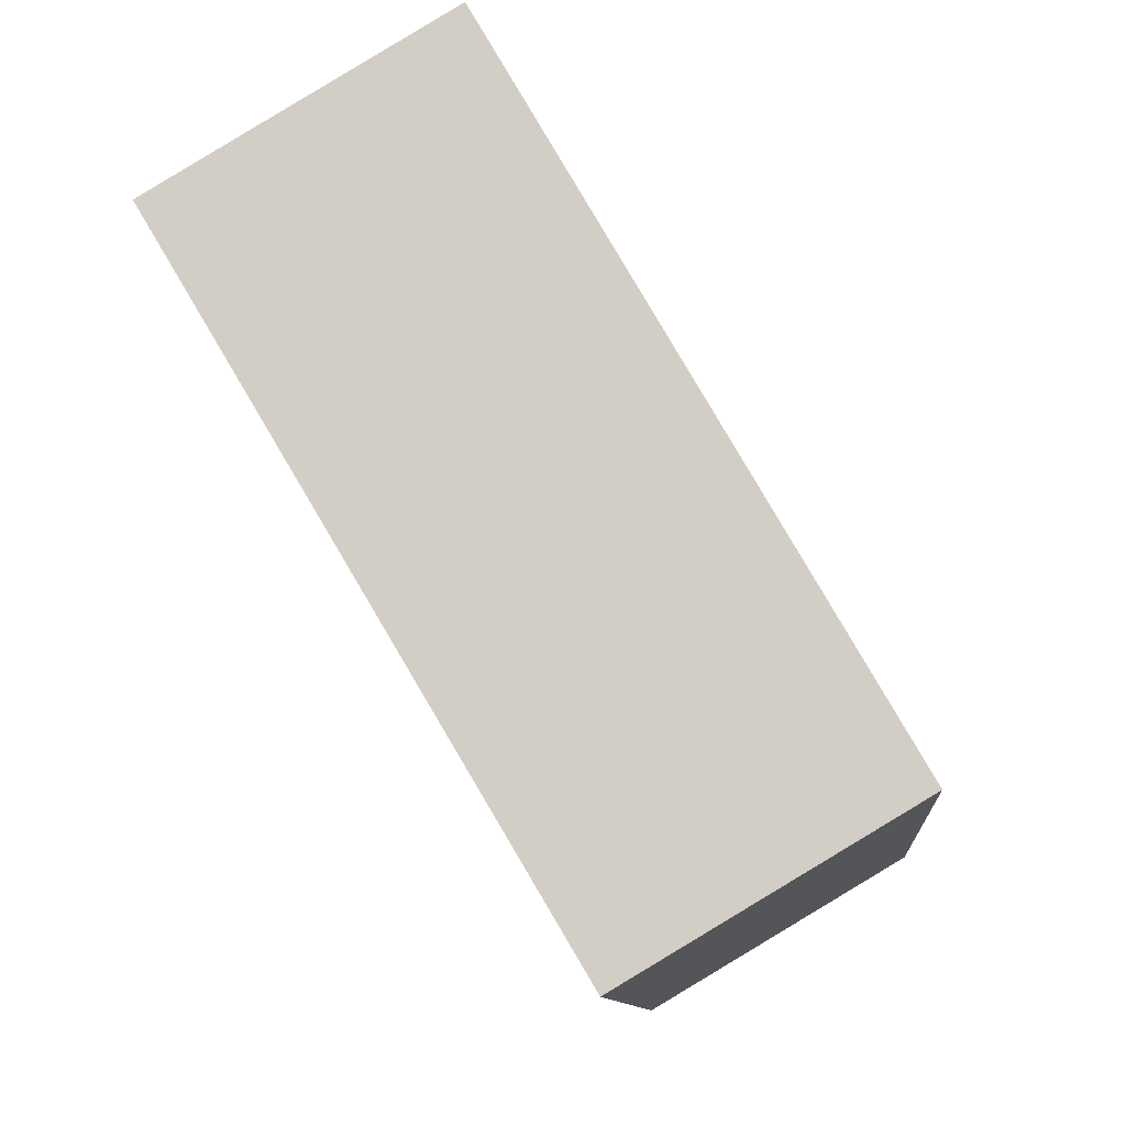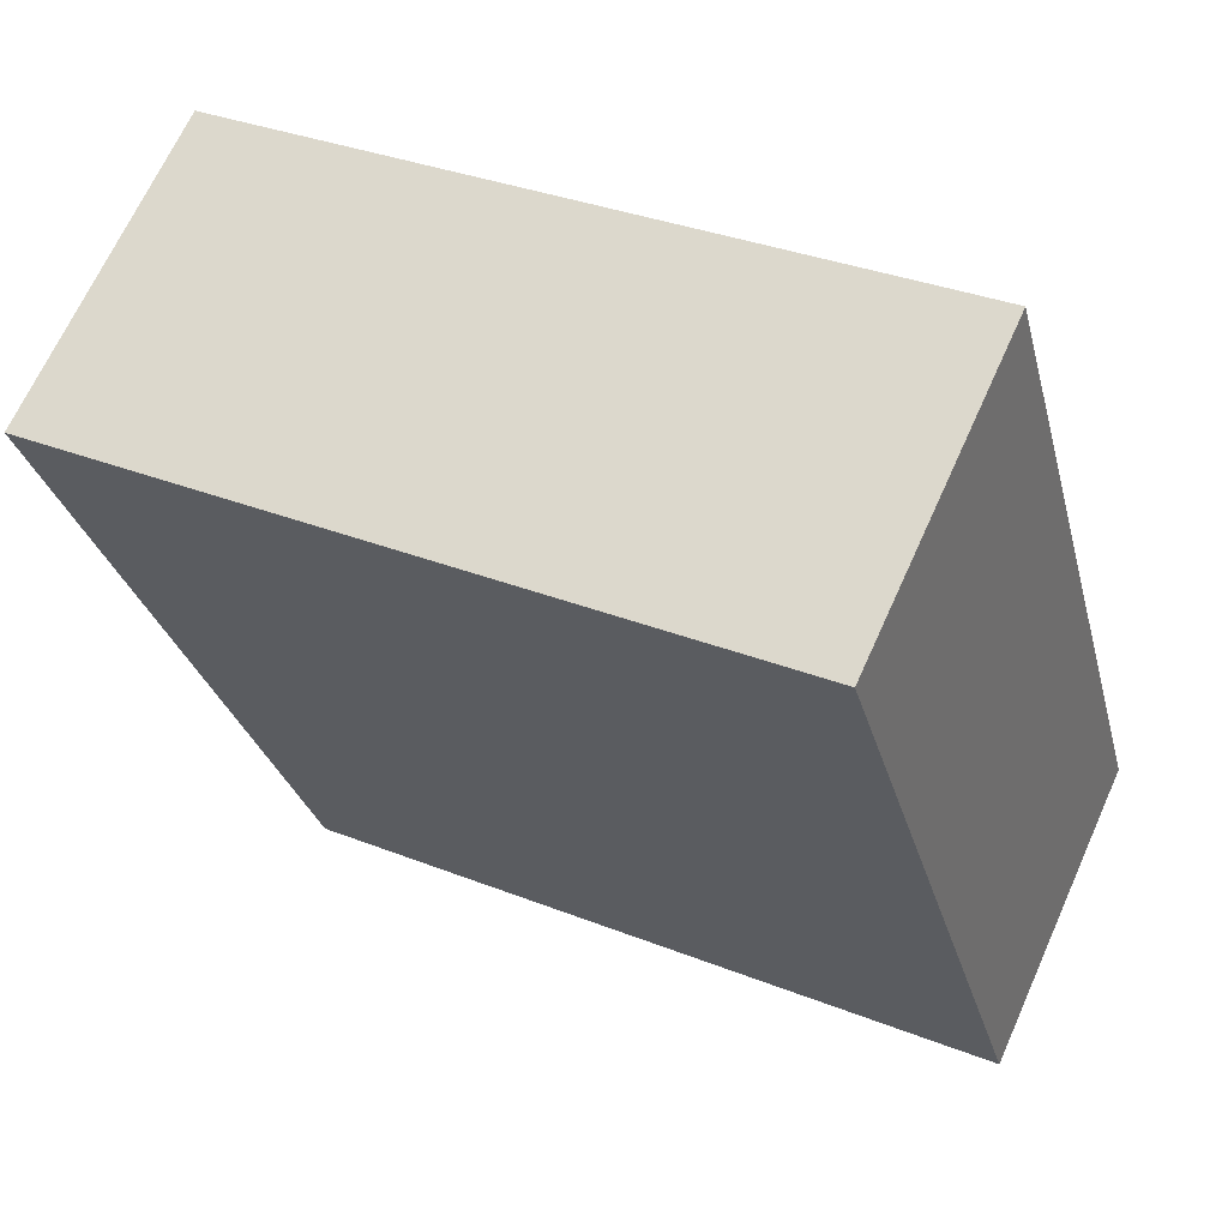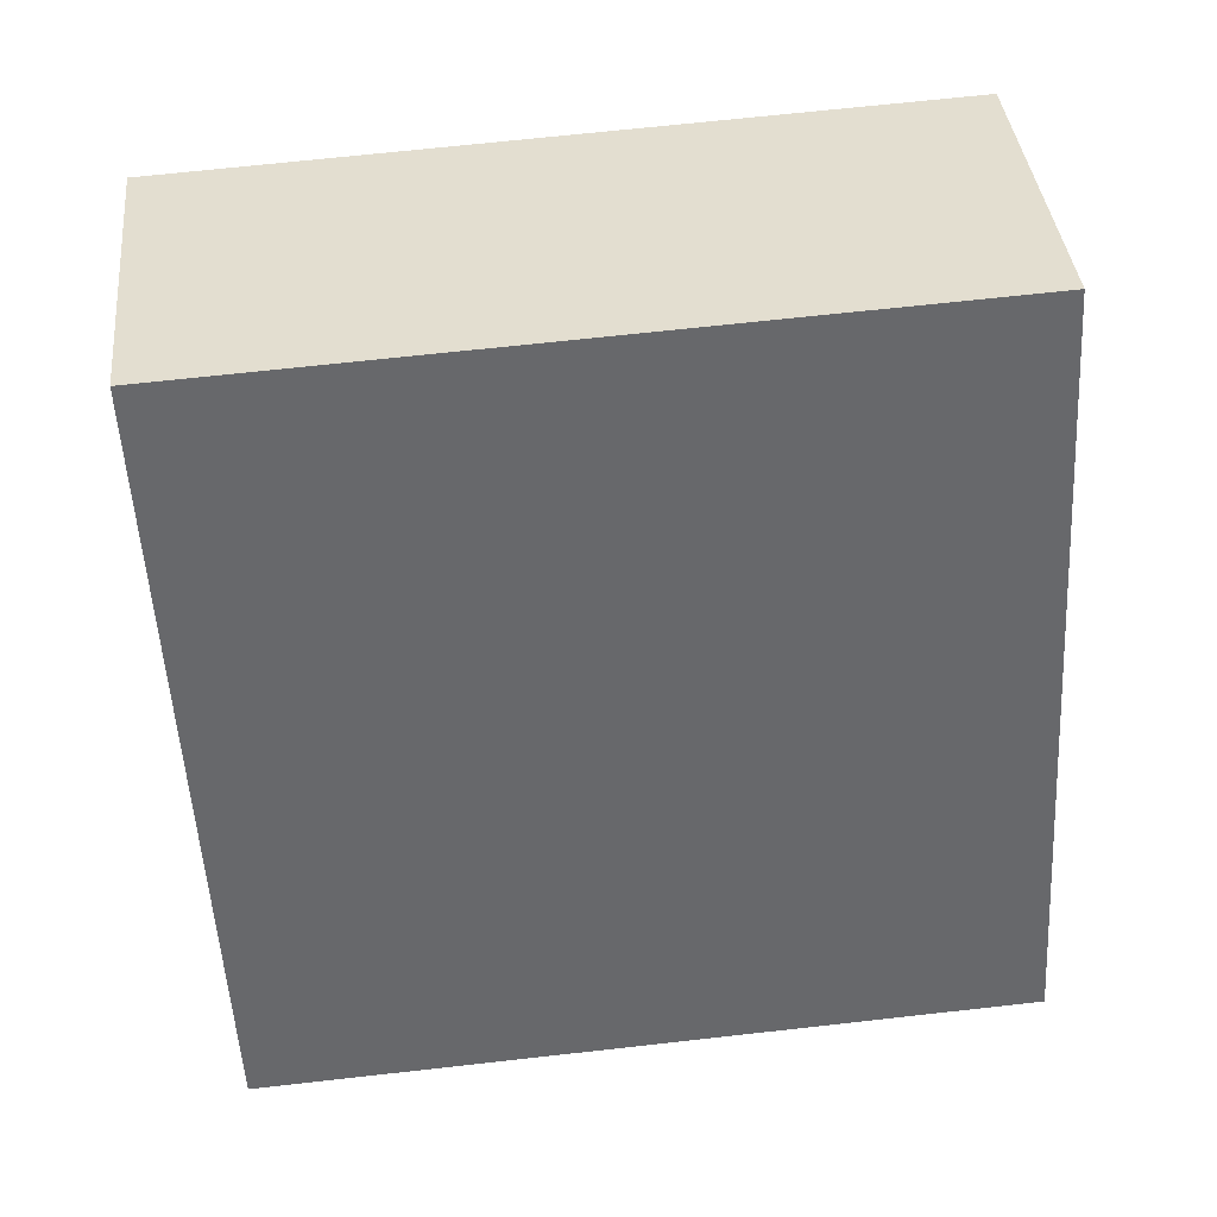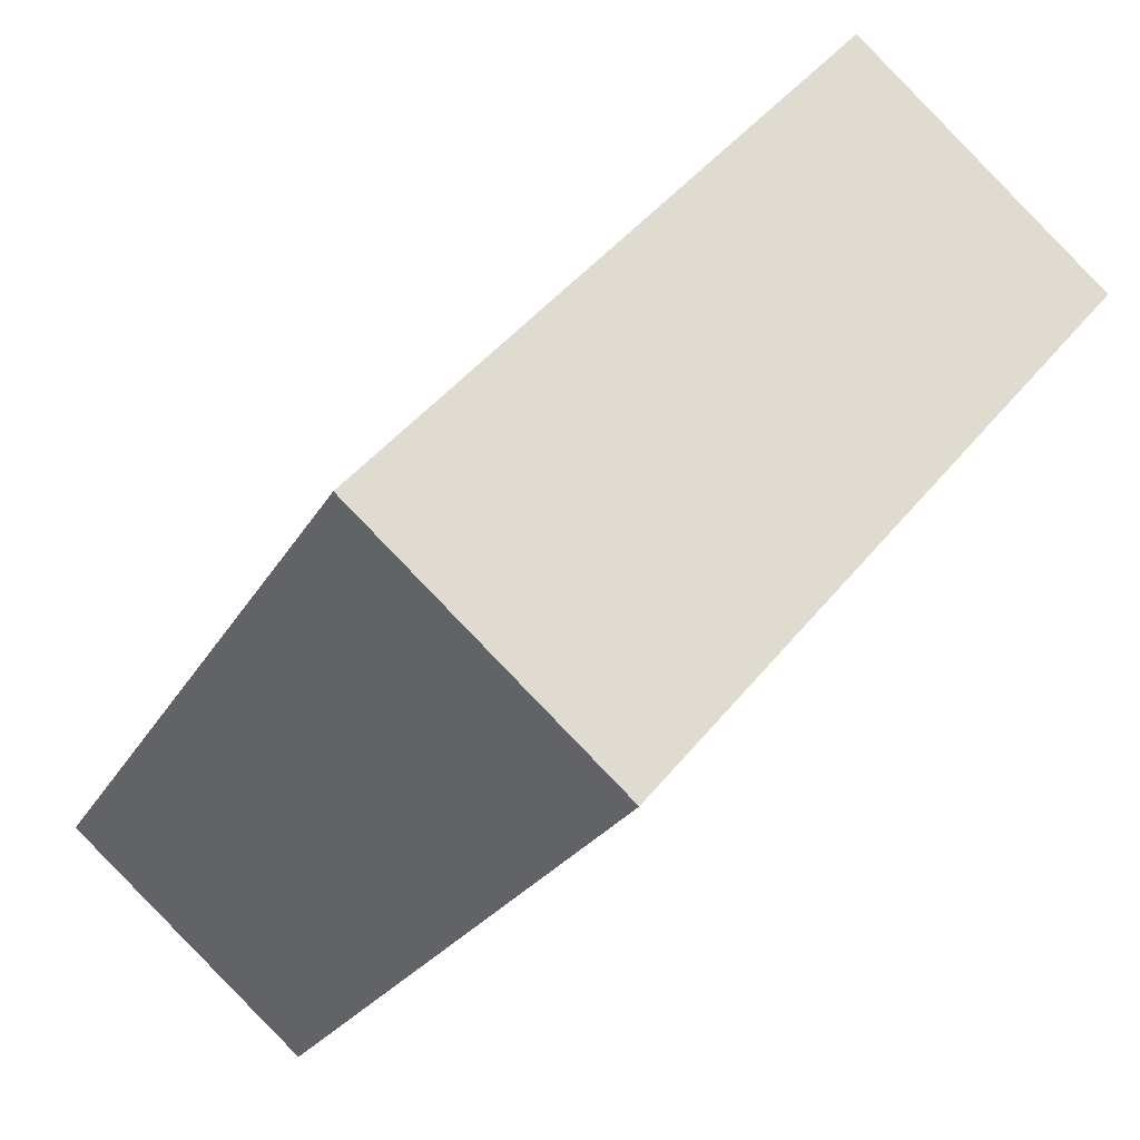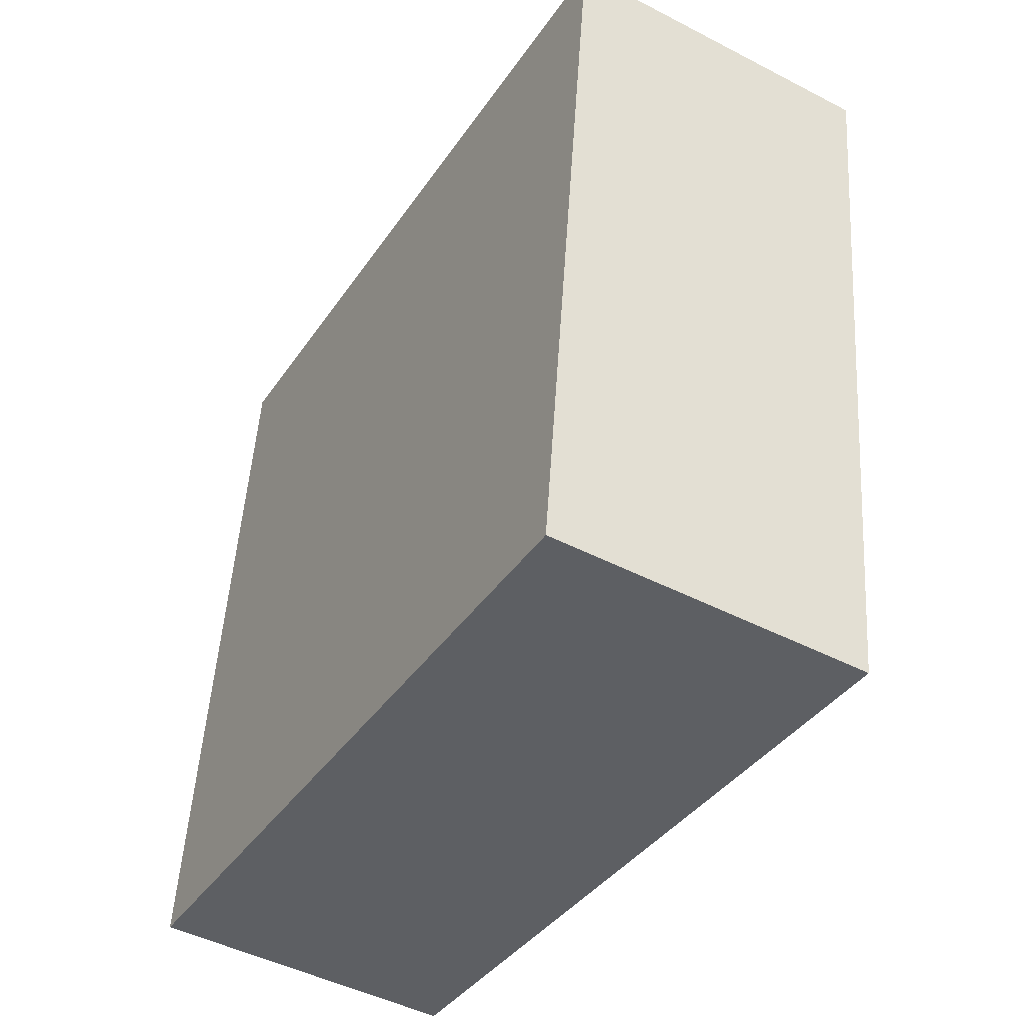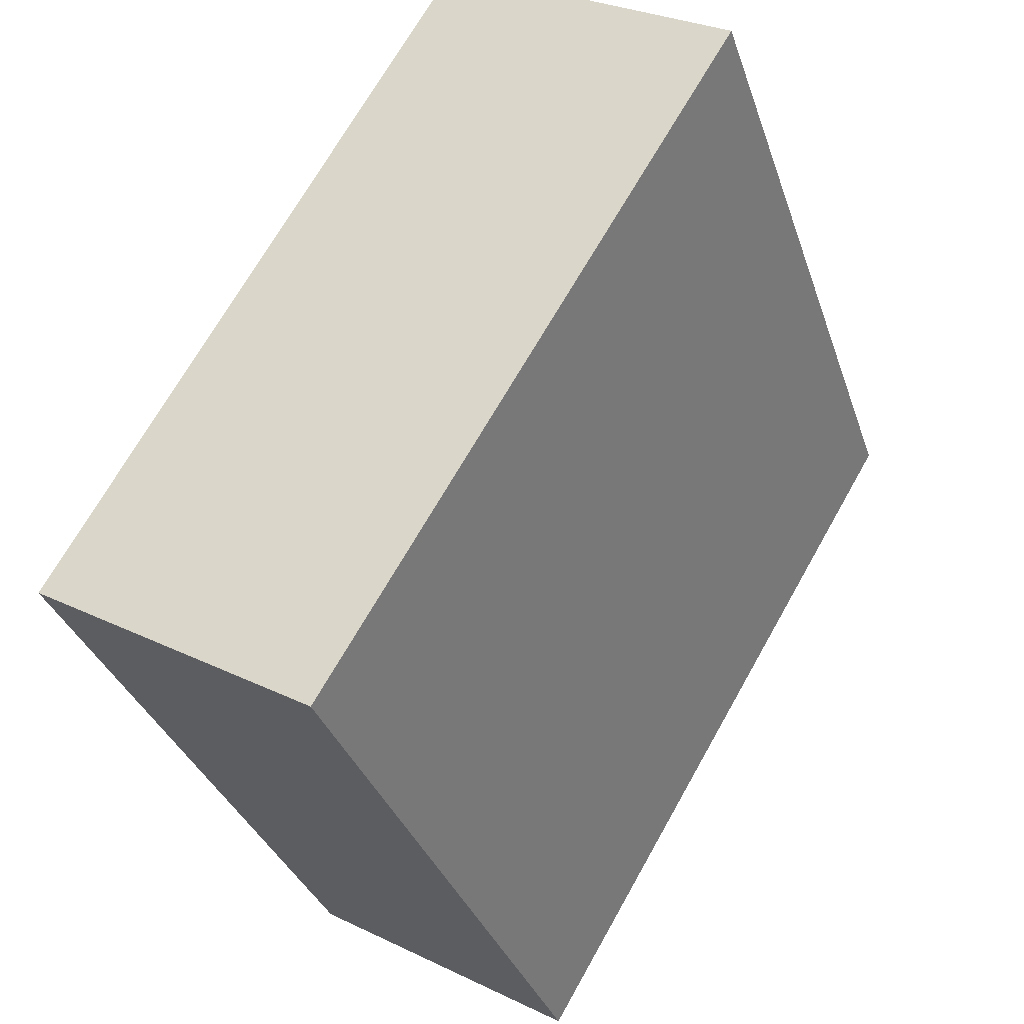
<metadata>
{"format":"obj","ext":"obj","renderer":"f3d","projection":"perspective","resolution":1024,"background":"white","views":[{"elev":-10.5,"azim":-175.0,"up":"+Z"},{"elev":33.5,"azim":118.5,"up":"+Z"},{"elev":67.7,"azim":-96.4,"up":"+Z"},{"elev":45.3,"azim":36.0,"up":"+Z"},{"elev":50.1,"azim":3.6,"up":"+Z"},{"elev":-33.4,"azim":17.2,"up":"+Z"}]}
</metadata>
<code>
v  0 3.82 2.339e-16
v  3.434 3.82 2.606
v  1.398 3.82 -0.829
v  1.98 3.82 3.467
v  1.398 5.076e-17 -0.829
v  0 0 0
v  1.98 -2.123e-16 3.467
v  3.434 -1.596e-16 2.606
g defaultobject
f 1 2 3
f 2 1 4
f 5 1 3
f 1 5 6
f 6 4 1
f 4 6 7
f 7 2 4
f 2 7 8
f 8 3 2
f 3 8 5
f 8 6 5
f 6 8 7

</code>
